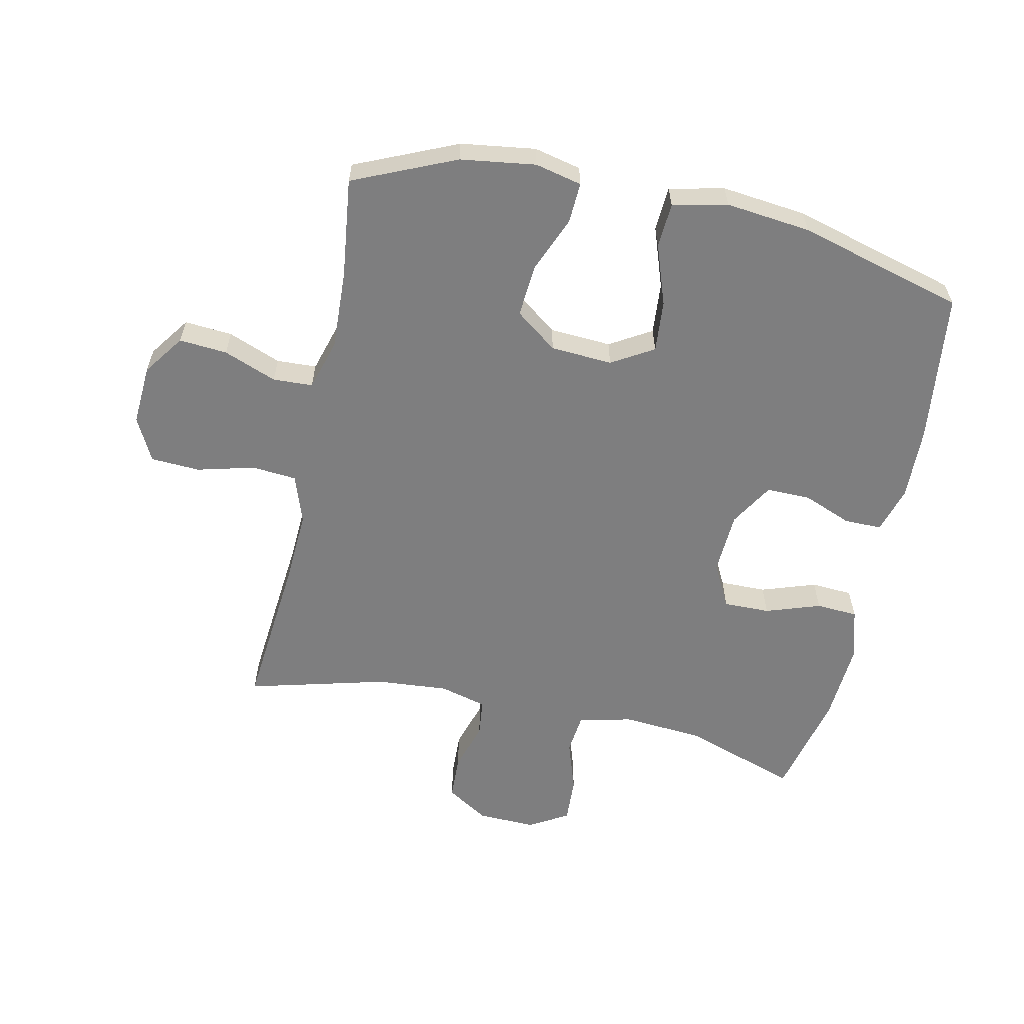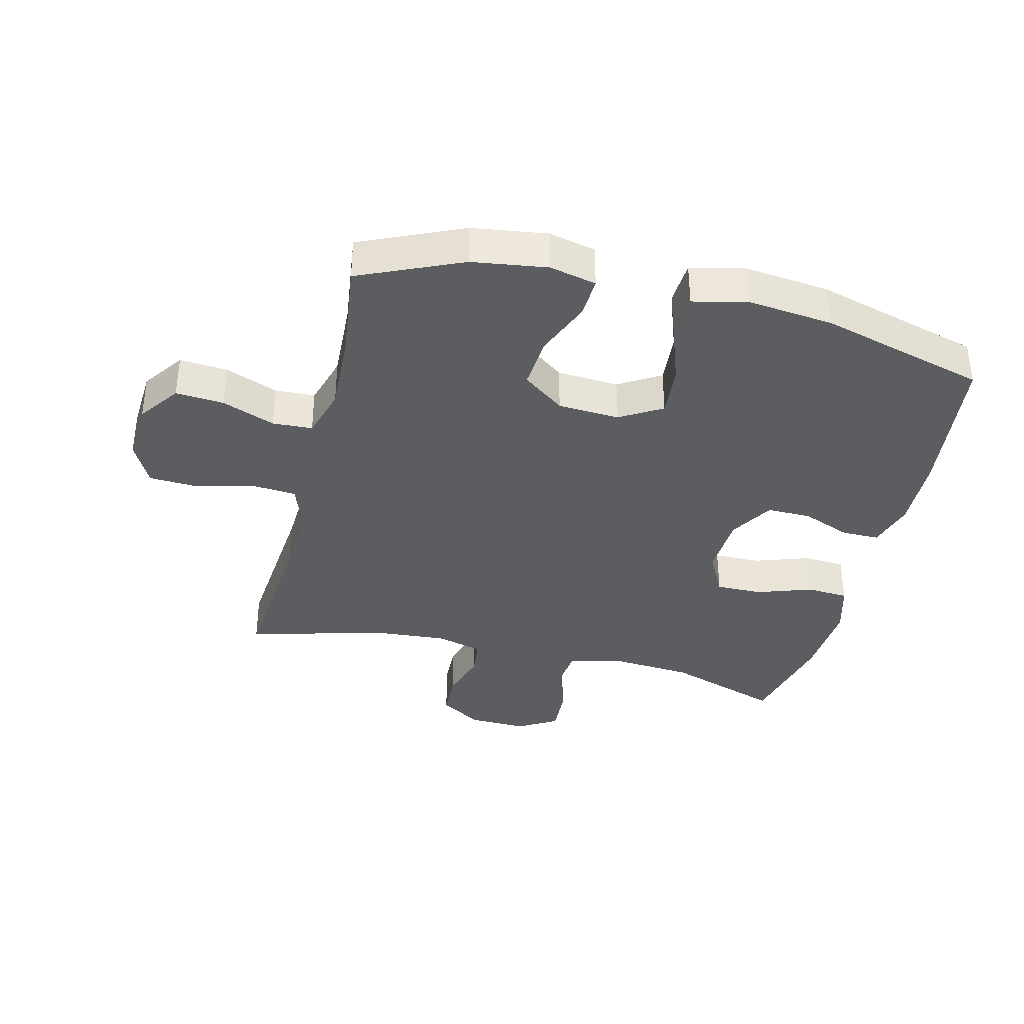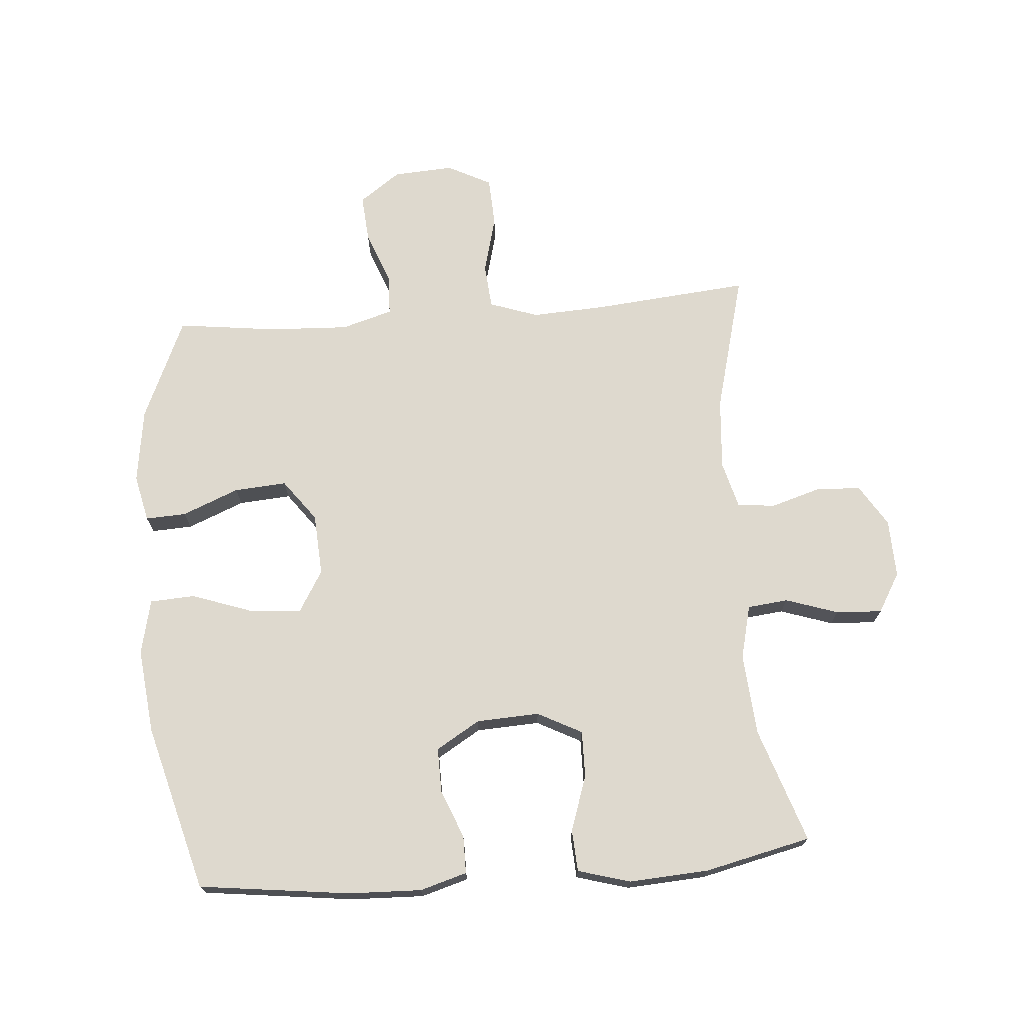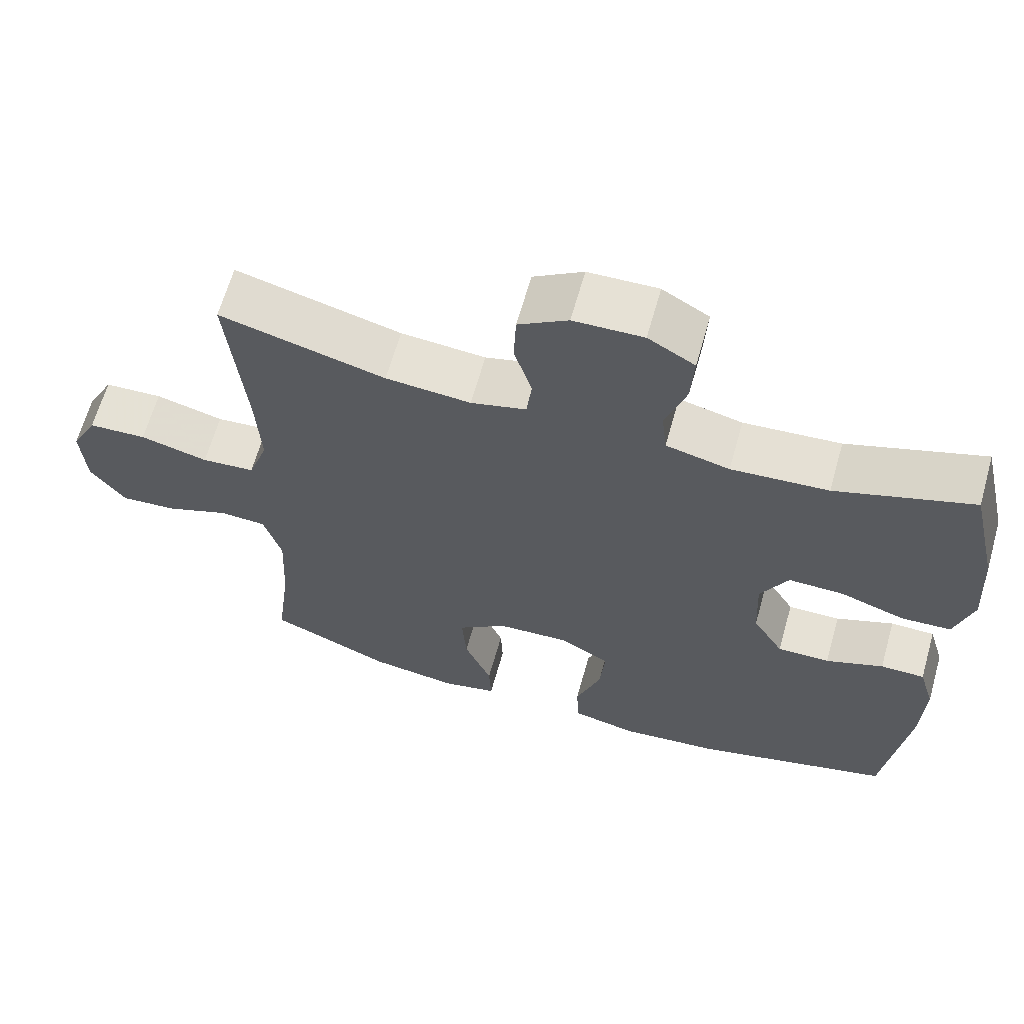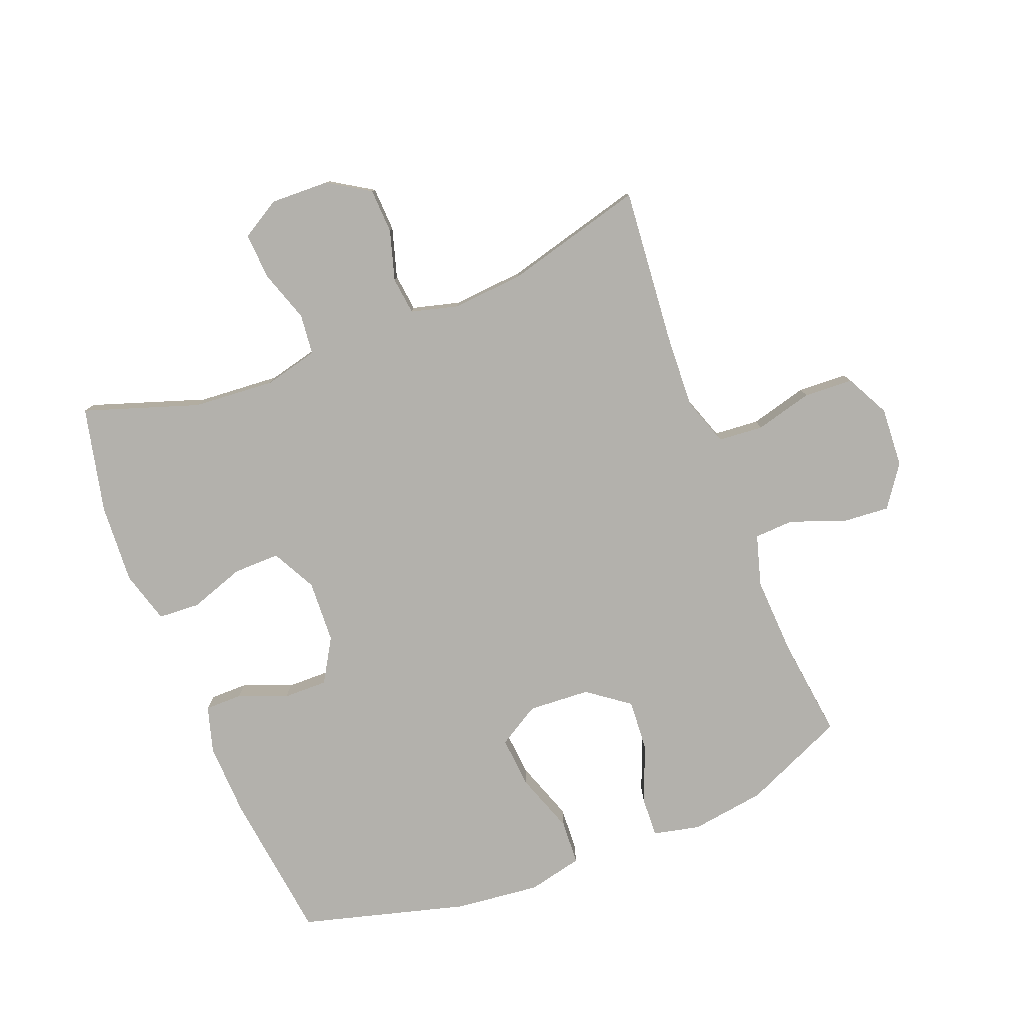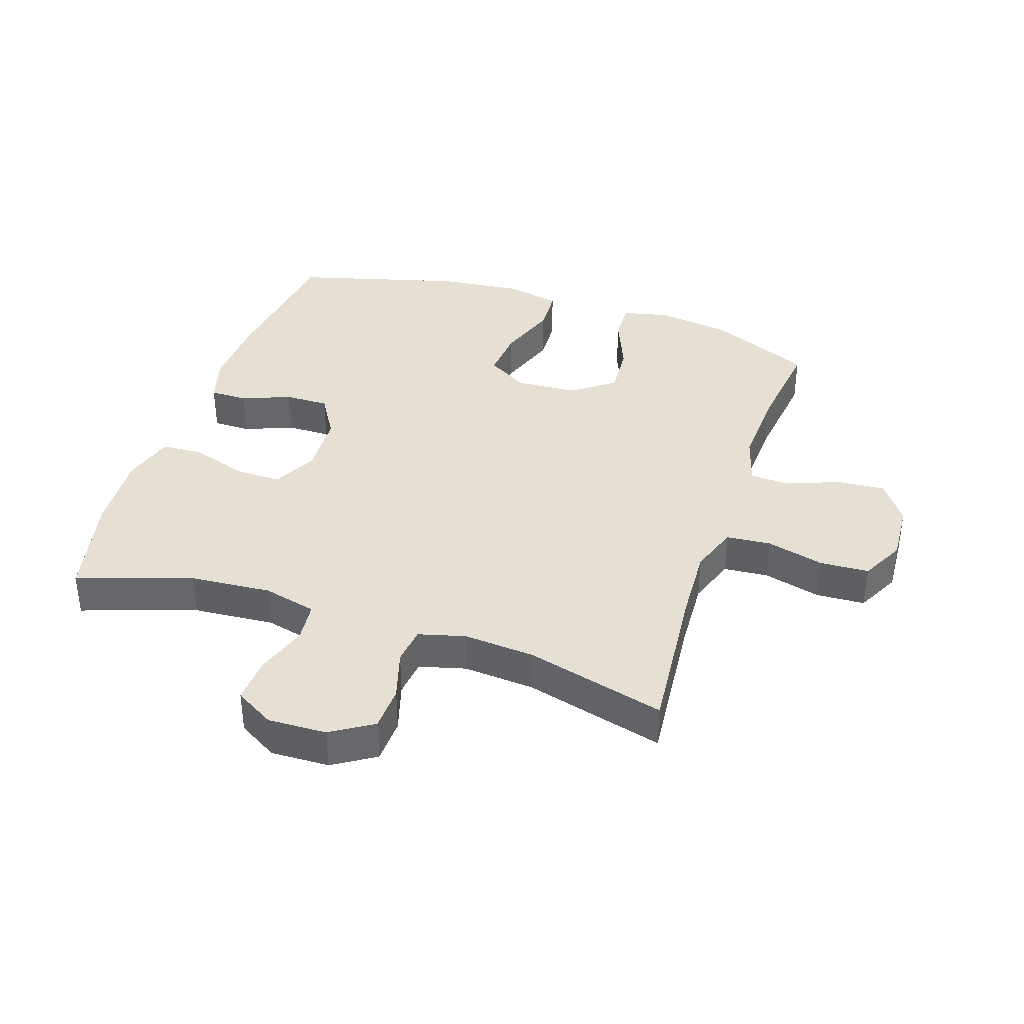
<metadata>
{"format":"obj","ext":"obj","renderer":"f3d","projection":"perspective","resolution":1024,"background":"white","views":[{"elev":-59.4,"azim":167.8,"up":"+Y"},{"elev":-36.7,"azim":166.2,"up":"+Y"},{"elev":71.5,"azim":-94.5,"up":"+Y"},{"elev":64.4,"azim":-164.2,"up":"+Z"},{"elev":-79.1,"azim":21.5,"up":"+Y"},{"elev":38.0,"azim":18.4,"up":"+Y"}]}
</metadata>
<code>
v -0.5 0.07 0.5
v -0.316 0.07 0.438
v -0.185 0.07 0.428
v -0.099 0.07 0.449
v -0.092 0.07 0.514
v -0.12 0.07 0.598
v -0.124 0.07 0.672
v -0.061 0.07 0.709
v 0.033 0.07 0.706
v 0.1 0.07 0.664
v 0.103 0.07 0.592
v 0.079 0.07 0.512
v 0.086 0.07 0.452
v 0.161 0.07 0.432
v 0.276 0.07 0.441
v 0.5 0.07 0.5
v 0.477 0.07 0.249
v 0.471 0.07 0.131
v 0.498 0.07 0.053
v 0.57 0.07 0.047
v 0.662 0.07 0.071
v 0.741 0.07 0.067
v 0.777 0.07 -0.003
v 0.771 0.07 -0.1
v 0.724 0.07 -0.166
v 0.647 0.07 -0.16
v 0.562 0.07 -0.127
v 0.498 0.07 -0.13
v 0.474 0.07 -0.212
v 0.48 0.07 -0.34
v 0.5 0.07 -0.5
v 0.336 0.07 -0.572
v 0.216 0.07 -0.589
v 0.141 0.07 -0.572
v 0.144 0.07 -0.507
v 0.181 0.07 -0.416
v 0.187 0.07 -0.332
v 0.12 0.07 -0.282
v 0.021 0.07 -0.276
v -0.046 0.07 -0.316
v -0.039 0.07 -0.399
v -0.005 0.07 -0.496
v -0.009 0.07 -0.568
v -0.097 0.07 -0.588
v -0.233 0.07 -0.573
v -0.5 0.07 -0.5
v -0.53 0.07 -0.258
v -0.534 0.07 -0.14
v -0.512 0.07 -0.065
v -0.452 0.07 -0.065
v -0.374 0.07 -0.096
v -0.303 0.07 -0.097
v -0.261 0.07 -0.027
v -0.256 0.07 0.074
v -0.293 0.07 0.145
v -0.368 0.07 0.144
v -0.456 0.07 0.114
v -0.523 0.07 0.118
v -0.547 0.07 0.202
v -0.539 0.07 0.33
v -0.5 0 0.5
v -0.316 0 0.438
v -0.185 0 0.428
v -0.099 0 0.449
v -0.092 0 0.514
v -0.12 0 0.598
v -0.124 0 0.672
v -0.061 0 0.709
v 0.033 0 0.706
v 0.1 0 0.664
v 0.103 0 0.592
v 0.079 0 0.512
v 0.086 0 0.452
v 0.161 0 0.432
v 0.276 0 0.441
v 0.5 0 0.5
v 0.477 0 0.249
v 0.471 0 0.131
v 0.498 0 0.053
v 0.57 0 0.047
v 0.662 0 0.071
v 0.741 0 0.067
v 0.777 0 -0.003
v 0.771 0 -0.1
v 0.724 0 -0.166
v 0.647 0 -0.16
v 0.562 0 -0.127
v 0.498 0 -0.13
v 0.474 0 -0.212
v 0.48 0 -0.34
v 0.5 0 -0.5
v 0.336 0 -0.572
v 0.216 0 -0.589
v 0.141 0 -0.572
v 0.144 0 -0.507
v 0.181 0 -0.416
v 0.187 0 -0.332
v 0.12 0 -0.282
v 0.021 0 -0.276
v -0.046 0 -0.316
v -0.039 0 -0.399
v -0.005 0 -0.496
v -0.009 0 -0.568
v -0.097 0 -0.588
v -0.233 0 -0.573
v -0.5 0 -0.5
v -0.53 0 -0.258
v -0.534 0 -0.14
v -0.512 0 -0.065
v -0.452 0 -0.065
v -0.374 0 -0.096
v -0.303 0 -0.097
v -0.261 0 -0.027
v -0.256 0 0.074
v -0.293 0 0.145
v -0.368 0 0.144
v -0.456 0 0.114
v -0.523 0 0.118
v -0.547 0 0.202
v -0.539 0 0.33
f 59 60 1 2
f 56 57 58 59
f 55 56 59 2
f 54 55 2 3
f 53 54 3 4
f 48 49 50 51
f 48 51 52
f 47 48 52
f 46 47 52
f 45 46 52 53
f 41 42 43 44
f 40 41 44 45
f 33 34 35 36
f 33 36 37
f 30 31 32 33
f 29 30 33 37
f 28 29 37 38
f 24 25 26 27
f 24 27 28
f 23 24 28
f 20 21 22 23
f 19 20 23 28
f 18 19 28 38
f 15 16 17
f 14 15 17 18
f 13 14 18 38
f 9 10 11 12
f 5 6 7 8
f 4 5 8 9
f 40 45 53 4
f 12 13 38 39
f 12 39 40
f 4 9 12 40
f 62 61 120 119
f 119 118 117 116
f 62 119 116 115
f 63 62 115 114
f 64 63 114 113
f 111 110 109 108
f 112 111 108
f 112 108 107
f 112 107 106
f 113 112 106 105
f 104 103 102 101
f 105 104 101 100
f 96 95 94 93
f 97 96 93
f 93 92 91 90
f 97 93 90 89
f 98 97 89 88
f 87 86 85 84
f 88 87 84
f 88 84 83
f 83 82 81 80
f 88 83 80 79
f 98 88 79 78
f 77 76 75
f 78 77 75 74
f 98 78 74 73
f 72 71 70 69
f 68 67 66 65
f 69 68 65 64
f 64 113 105 100
f 99 98 73 72
f 100 99 72
f 100 72 69 64
f 1 61 62 2
f 2 62 63 3
f 3 63 64 4
f 4 64 65 5
f 5 65 66 6
f 6 66 67 7
f 7 67 68 8
f 8 68 69 9
f 9 69 70 10
f 10 70 71 11
f 11 71 72 12
f 12 72 73 13
f 13 73 74 14
f 14 74 75 15
f 15 75 76 16
f 16 76 77 17
f 17 77 78 18
f 18 78 79 19
f 19 79 80 20
f 20 80 81 21
f 21 81 82 22
f 22 82 83 23
f 23 83 84 24
f 24 84 85 25
f 25 85 86 26
f 26 86 87 27
f 27 87 88 28
f 28 88 89 29
f 29 89 90 30
f 30 90 91 31
f 31 91 92 32
f 32 92 93 33
f 33 93 94 34
f 34 94 95 35
f 35 95 96 36
f 36 96 97 37
f 37 97 98 38
f 38 98 99 39
f 39 99 100 40
f 40 100 101 41
f 41 101 102 42
f 42 102 103 43
f 43 103 104 44
f 44 104 105 45
f 45 105 106 46
f 46 106 107 47
f 47 107 108 48
f 48 108 109 49
f 49 109 110 50
f 50 110 111 51
f 51 111 112 52
f 52 112 113 53
f 53 113 114 54
f 54 114 115 55
f 55 115 116 56
f 56 116 117 57
f 57 117 118 58
f 58 118 119 59
f 59 119 120 60
f 60 120 61 1

</code>
